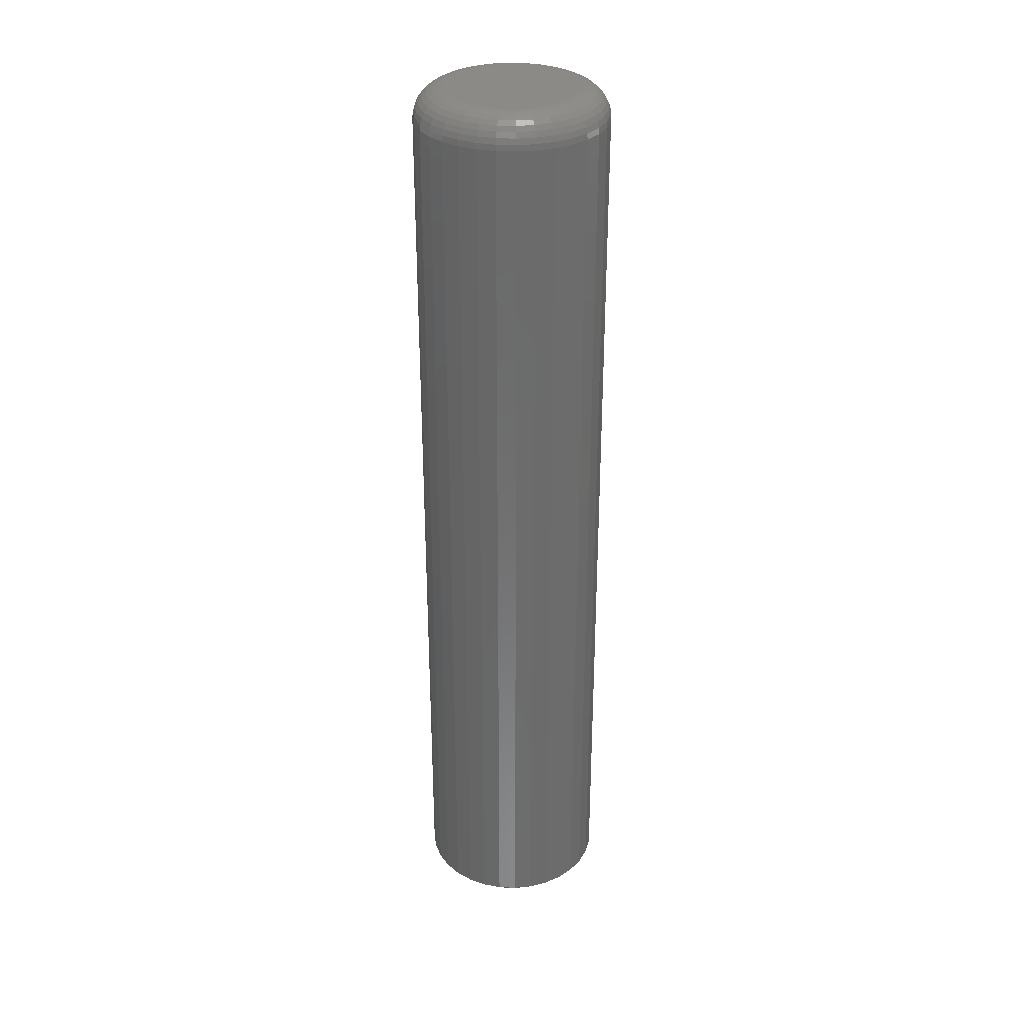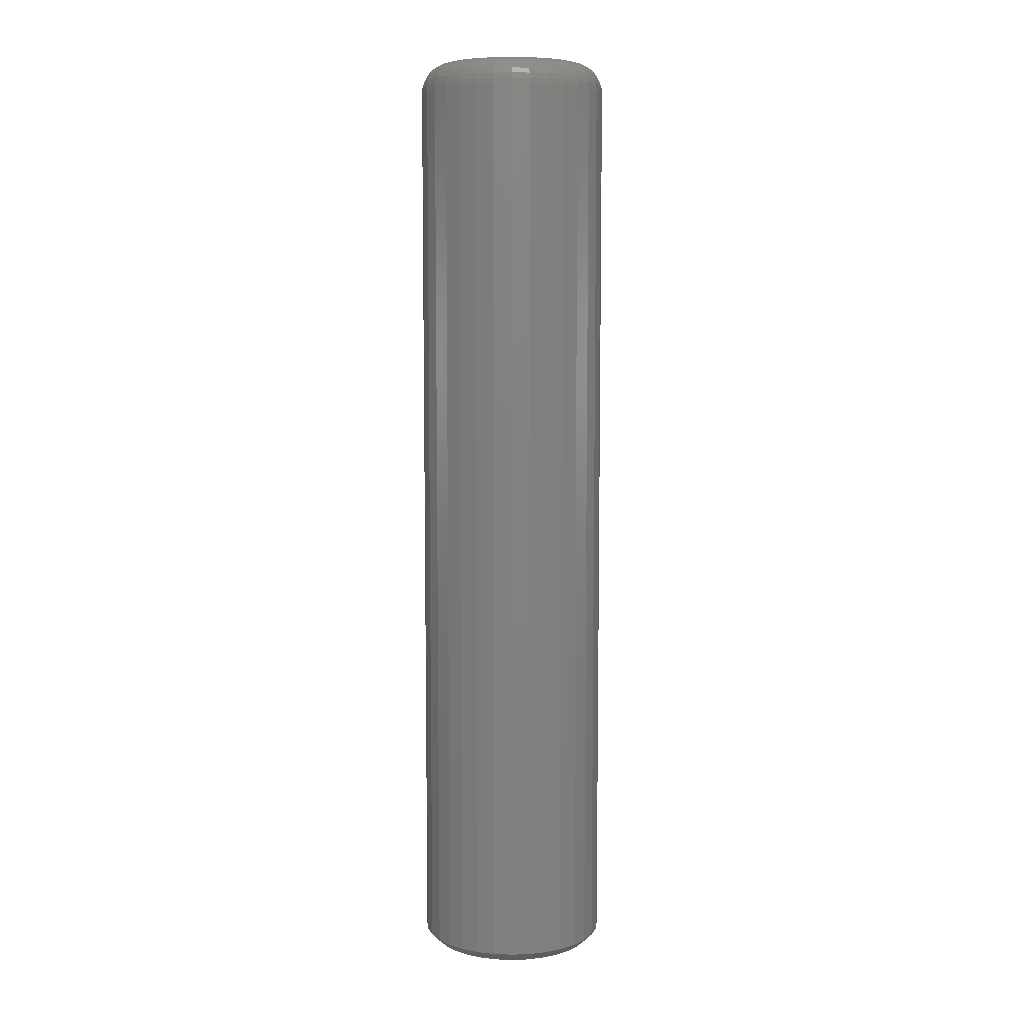
<metadata>
{"format":"stl","ext":"stl","renderer":"f3d","projection":"perspective","resolution":1024,"background":"white","views":[{"elev":32.0,"azim":-69.8,"up":"+Z"},{"elev":7.5,"azim":-112.3,"up":"+Z"}]}
</metadata>
<code>
# stl→obj: 352 verts, 700 faces
v 0.07969 -8.498e-17 0.007812
v 0.07969 -8.498e-17 0.7266
v 0.07825 -0.01463 0.007812
v 0.07825 -0.01463 0.7266
v 0.07398 -0.0287 0.007812
v 0.07398 -0.0287 0.7266
v 0.06705 -0.04167 0.007812
v 0.06705 -0.04167 0.7266
v 0.05772 -0.05303 0.007812
v 0.05772 -0.05303 0.7266
v 0.04636 -0.06236 0.007812
v 0.04636 -0.06236 0.7266
v 0.03339 -0.06929 0.007812
v 0.03339 -0.06929 0.7266
v 0.01932 -0.07356 0.007812
v 0.01932 -0.07356 0.7266
v 0.004687 -0.075 0.007812
v 0.004687 -0.075 0.7266
v -0.009944 -0.07356 0.007812
v -0.009944 -0.07356 0.7266
v -0.02401 -0.06929 0.007812
v -0.02401 -0.06929 0.7266
v -0.03698 -0.06236 0.007812
v -0.03698 -0.06236 0.7266
v -0.04835 -0.05303 0.007812
v -0.04835 -0.05303 0.7266
v -0.05767 -0.04167 0.007812
v -0.05767 -0.04167 0.7266
v -0.0646 -0.0287 0.007812
v -0.0646 -0.0287 0.7266
v -0.06887 -0.01463 0.007812
v -0.06887 -0.01463 0.7266
v -0.07031 9.185e-18 0.007812
v -0.07031 9.185e-18 0.7266
v -0.06887 0.01463 0.007812
v -0.06887 0.01463 0.7266
v -0.0646 0.0287 0.007812
v -0.0646 0.0287 0.7266
v -0.05767 0.04167 0.007812
v -0.05767 0.04167 0.7266
v -0.04835 0.05303 0.007812
v -0.04835 0.05303 0.7266
v -0.03698 0.06236 0.007812
v -0.03698 0.06236 0.7266
v -0.02401 0.06929 0.007812
v -0.02401 0.06929 0.7266
v -0.009944 0.07356 0.007812
v -0.009944 0.07356 0.7266
v 0.004687 0.075 0.007812
v 0.004687 0.075 0.7266
v 0.01932 0.07356 0.007812
v 0.01932 0.07356 0.7266
v 0.03339 0.06929 0.007812
v 0.03339 0.06929 0.7266
v 0.04636 0.06236 0.007812
v 0.04636 0.06236 0.7266
v 0.05772 0.05303 0.007812
v 0.05772 0.05303 0.7266
v 0.06705 0.04167 0.007812
v 0.06705 0.04167 0.7266
v 0.07398 0.0287 0.007812
v 0.07398 0.0287 0.7266
v 0.07825 0.01463 0.007812
v 0.07825 0.01463 0.7266
v 0.004687 0.05156 0.75
v -0.005372 0.05057 0.75
v -0.01504 0.04764 0.75
v 0.01475 0.05057 0.75
v 0.02442 0.04764 0.75
v -0.02396 0.04287 0.75
v 0.03333 0.04287 0.75
v -0.03177 0.03646 0.75
v 0.04115 0.03646 0.75
v -0.03819 0.02865 0.75
v 0.04756 0.02865 0.75
v -0.04295 0.01973 0.75
v 0.05233 0.01973 0.75
v -0.04588 0.01006 0.75
v 0.05526 0.01006 0.75
v 0.05526 -0.01006 0.75
v -0.04295 -0.01973 0.75
v 0.05233 -0.01973 0.75
v -0.03819 -0.02865 0.75
v 0.04756 -0.02865 0.75
v -0.03177 -0.03646 0.75
v 0.04115 -0.03646 0.75
v -0.02396 -0.04287 0.75
v 0.03333 -0.04287 0.75
v -0.01504 -0.04764 0.75
v 0.02442 -0.04764 0.75
v -0.005372 -0.05057 0.75
v 0.004687 -0.05156 0.75
v 0.01475 -0.05057 0.75
v 0.05625 -1.3e-17 0.75
v -0.04688 2.884e-17 0.75
v -0.04588 -0.01006 0.75
v 0.06082 1.041e-17 0.7495
v 0.05974 -0.01095 0.7495
v 0.06522 1.388e-17 0.7482
v 0.06406 -0.01181 0.7482
v 0.06927 1.388e-17 0.7461
v 0.06803 -0.0126 0.7461
v 0.07282 1.388e-17 0.7431
v 0.07151 -0.01329 0.7431
v 0.07574 1.388e-17 0.7396
v 0.07437 -0.01386 0.7396
v 0.0779 2.082e-17 0.7355
v 0.0765 -0.01428 0.7355
v 0.07924 2.082e-17 0.7311
v 0.0778 -0.01454 0.7311
v -0.05037 -0.01095 0.7495
v -0.05145 2.429e-17 0.7495
v -0.05468 -0.01181 0.7482
v -0.05584 2.776e-17 0.7482
v -0.05866 -0.0126 0.7461
v -0.0599 3.123e-17 0.7461
v -0.06214 -0.01329 0.7431
v -0.06345 3.123e-17 0.7431
v -0.065 -0.01386 0.7396
v -0.06636 3.469e-17 0.7396
v -0.06712 -0.01428 0.7355
v -0.06853 2.776e-17 0.7355
v -0.06843 -0.01454 0.7311
v -0.06986 3.469e-17 0.7311
v -0.04717 -0.02148 0.7495
v -0.05124 -0.02316 0.7482
v -0.05498 -0.02472 0.7461
v -0.05826 -0.02607 0.7431
v -0.06095 -0.02719 0.7396
v -0.06296 -0.02802 0.7355
v -0.06419 -0.02853 0.7311
v -0.04199 -0.03119 0.7495
v -0.04564 -0.03363 0.7482
v -0.04901 -0.03588 0.7461
v -0.05196 -0.03785 0.7431
v -0.05439 -0.03947 0.7396
v -0.05619 -0.04068 0.7355
v -0.0573 -0.04142 0.7311
v -0.03501 -0.03969 0.7495
v -0.03811 -0.0428 0.7482
v -0.04098 -0.04567 0.7461
v -0.04349 -0.04818 0.7431
v -0.04555 -0.05024 0.7396
v -0.04708 -0.05177 0.7355
v -0.04803 -0.05271 0.7311
v -0.0265 -0.04667 0.7495
v -0.02894 -0.05033 0.7482
v -0.03119 -0.0537 0.7461
v -0.03317 -0.05665 0.7431
v -0.03479 -0.05908 0.7396
v -0.03599 -0.06088 0.7355
v -0.03673 -0.06199 0.7311
v -0.01679 -0.05186 0.7495
v -0.01848 -0.05592 0.7482
v -0.02003 -0.05967 0.7461
v -0.02139 -0.06295 0.7431
v -0.0225 -0.06564 0.7396
v -0.02333 -0.06764 0.7355
v -0.02384 -0.06887 0.7311
v -0.006264 -0.05506 0.7495
v -0.007122 -0.05937 0.7482
v -0.007912 -0.06334 0.7461
v -0.008605 -0.06683 0.7431
v -0.009174 -0.06968 0.7396
v -0.009596 -0.07181 0.7355
v -0.009856 -0.07312 0.7311
v 0.004687 -0.05613 0.7495
v 0.004687 -0.06053 0.7482
v 0.004687 -0.06458 0.7461
v 0.004687 -0.06814 0.7431
v 0.004687 -0.07105 0.7396
v 0.004687 -0.07322 0.7355
v 0.004687 -0.07455 0.7311
v 0.01564 -0.05506 0.7495
v 0.0165 -0.05937 0.7482
v 0.01729 -0.06334 0.7461
v 0.01798 -0.06683 0.7431
v 0.01855 -0.06968 0.7396
v 0.01897 -0.07181 0.7355
v 0.01923 -0.07312 0.7311
v 0.02617 -0.05186 0.7495
v 0.02785 -0.05592 0.7482
v 0.0294 -0.05967 0.7461
v 0.03076 -0.06295 0.7431
v 0.03188 -0.06564 0.7396
v 0.03271 -0.06764 0.7355
v 0.03322 -0.06887 0.7311
v 0.03587 -0.04667 0.7495
v 0.03832 -0.05033 0.7482
v 0.04057 -0.0537 0.7461
v 0.04254 -0.05665 0.7431
v 0.04416 -0.05908 0.7396
v 0.04536 -0.06088 0.7355
v 0.04611 -0.06199 0.7311
v 0.04438 -0.03969 0.7495
v 0.04749 -0.0428 0.7482
v 0.05036 -0.04567 0.7461
v 0.05287 -0.04818 0.7431
v 0.05493 -0.05024 0.7396
v 0.05646 -0.05177 0.7355
v 0.0574 -0.05271 0.7311
v 0.05136 -0.03119 0.7495
v 0.05502 -0.03363 0.7482
v 0.05839 -0.03588 0.7461
v 0.06134 -0.03785 0.7431
v 0.06376 -0.03947 0.7396
v 0.06556 -0.04068 0.7355
v 0.06667 -0.04142 0.7311
v 0.05655 -0.02148 0.7495
v 0.06061 -0.02316 0.7482
v 0.06436 -0.02472 0.7461
v 0.06764 -0.02607 0.7431
v 0.07033 -0.02719 0.7396
v 0.07233 -0.02802 0.7355
v 0.07356 -0.02853 0.7311
v -0.05037 0.01095 0.7495
v -0.05468 0.01181 0.7482
v -0.05866 0.0126 0.7461
v -0.06214 0.01329 0.7431
v -0.065 0.01386 0.7396
v -0.06712 0.01428 0.7355
v -0.06843 0.01454 0.7311
v 0.05974 0.01095 0.7495
v 0.06406 0.01181 0.7482
v 0.06803 0.0126 0.7461
v 0.07151 0.01329 0.7431
v 0.07437 0.01386 0.7396
v 0.0765 0.01428 0.7355
v 0.0778 0.01454 0.7311
v 0.05655 0.02148 0.7495
v 0.06061 0.02316 0.7482
v 0.06436 0.02472 0.7461
v 0.06764 0.02607 0.7431
v 0.07033 0.02719 0.7396
v 0.07233 0.02802 0.7355
v 0.07356 0.02853 0.7311
v 0.05136 0.03119 0.7495
v 0.05502 0.03363 0.7482
v 0.05839 0.03588 0.7461
v 0.06134 0.03785 0.7431
v 0.06376 0.03947 0.7396
v 0.06556 0.04068 0.7355
v 0.06667 0.04142 0.7311
v 0.04438 0.03969 0.7495
v 0.04749 0.0428 0.7482
v 0.05036 0.04567 0.7461
v 0.05287 0.04818 0.7431
v 0.05493 0.05024 0.7396
v 0.05646 0.05177 0.7355
v 0.0574 0.05271 0.7311
v 0.03587 0.04667 0.7495
v 0.03832 0.05033 0.7482
v 0.04057 0.0537 0.7461
v 0.04254 0.05665 0.7431
v 0.04416 0.05908 0.7396
v 0.04536 0.06088 0.7355
v 0.04611 0.06199 0.7311
v 0.02617 0.05186 0.7495
v 0.02785 0.05592 0.7482
v 0.0294 0.05967 0.7461
v 0.03076 0.06295 0.7431
v 0.03188 0.06564 0.7396
v 0.03271 0.06764 0.7355
v 0.03322 0.06887 0.7311
v 0.01564 0.05506 0.7495
v 0.0165 0.05937 0.7482
v 0.01729 0.06334 0.7461
v 0.01798 0.06683 0.7431
v 0.01855 0.06968 0.7396
v 0.01897 0.07181 0.7355
v 0.01923 0.07312 0.7311
v 0.004687 0.05613 0.7495
v 0.004687 0.06053 0.7482
v 0.004687 0.06458 0.7461
v 0.004687 0.06814 0.7431
v 0.004687 0.07105 0.7396
v 0.004687 0.07322 0.7355
v 0.004687 0.07455 0.7311
v -0.006264 0.05506 0.7495
v -0.007122 0.05937 0.7482
v -0.007912 0.06334 0.7461
v -0.008605 0.06683 0.7431
v -0.009174 0.06968 0.7396
v -0.009596 0.07181 0.7355
v -0.009856 0.07312 0.7311
v -0.01679 0.05186 0.7495
v -0.01848 0.05592 0.7482
v -0.02003 0.05967 0.7461
v -0.02139 0.06295 0.7431
v -0.0225 0.06564 0.7396
v -0.02333 0.06764 0.7355
v -0.02384 0.06887 0.7311
v -0.0265 0.04667 0.7495
v -0.02894 0.05033 0.7482
v -0.03119 0.0537 0.7461
v -0.03317 0.05665 0.7431
v -0.03479 0.05908 0.7396
v -0.03599 0.06088 0.7355
v -0.03673 0.06199 0.7311
v -0.03501 0.03969 0.7495
v -0.03811 0.0428 0.7482
v -0.04098 0.04567 0.7461
v -0.04349 0.04818 0.7431
v -0.04555 0.05024 0.7396
v -0.04708 0.05177 0.7355
v -0.04803 0.05271 0.7311
v -0.04199 0.03119 0.7495
v -0.04564 0.03363 0.7482
v -0.04901 0.03588 0.7461
v -0.05196 0.03785 0.7431
v -0.05439 0.03947 0.7396
v -0.05619 0.04068 0.7355
v -0.0573 0.04142 0.7311
v -0.04717 0.02148 0.7495
v -0.05124 0.02316 0.7482
v -0.05498 0.02472 0.7461
v -0.05826 0.02607 0.7431
v -0.06095 0.02719 0.7396
v -0.06296 0.02802 0.7355
v -0.06419 0.02853 0.7311
v 0.004687 0.06719 0
v 0.0178 0.0659 0
v -0.00842 0.0659 0
v -0.02102 0.06207 0
v 0.0304 0.06207 0
v -0.03264 0.05586 0
v 0.04201 0.05586 0
v -0.04282 0.04751 0
v 0.0522 0.04751 0
v -0.05118 0.03733 0
v 0.06055 0.03733 0
v 0.0522 -0.04751 0
v -0.04282 -0.04751 0
v 0.06055 -0.03733 0
v -0.03264 -0.05586 0
v 0.04201 -0.05586 0
v -0.02102 -0.06207 0
v 0.0304 -0.06207 0
v -0.00842 -0.0659 0
v 0.0178 -0.0659 0
v 0.004687 -0.06719 0
v -0.05118 -0.03733 0
v -0.05739 -0.02571 0
v 0.06676 -0.02571 0
v -0.06121 -0.01311 0
v 0.07058 -0.01311 0
v -0.0625 7.067e-17 0
v 0.07187 -1.368e-17 0
v -0.06121 0.01311 0
v 0.07058 0.01311 0
v -0.05739 0.02571 0
v 0.06676 0.02571 0
f 1 2 3
f 3 2 4
f 3 4 5
f 5 4 6
f 5 6 7
f 7 6 8
f 7 8 9
f 9 8 10
f 9 10 11
f 11 10 12
f 11 12 13
f 13 12 14
f 13 14 15
f 15 14 16
f 15 16 17
f 17 16 18
f 17 18 19
f 19 18 20
f 19 20 21
f 21 20 22
f 21 22 23
f 23 22 24
f 23 24 25
f 25 24 26
f 25 26 27
f 27 26 28
f 27 28 29
f 29 28 30
f 29 30 31
f 31 30 32
f 31 32 33
f 33 32 34
f 33 34 35
f 35 34 36
f 35 36 37
f 37 36 38
f 37 38 39
f 39 38 40
f 39 40 41
f 41 40 42
f 41 42 43
f 43 42 44
f 43 44 45
f 45 44 46
f 45 46 47
f 47 46 48
f 47 48 49
f 49 48 50
f 49 50 51
f 51 50 52
f 51 52 53
f 53 52 54
f 53 54 55
f 55 54 56
f 55 56 57
f 57 56 58
f 57 58 59
f 59 58 60
f 59 60 61
f 61 60 62
f 61 62 63
f 63 62 64
f 63 64 1
f 1 64 2
f 65 66 67
f 68 65 67
f 68 67 69
f 69 67 70
f 69 70 71
f 71 70 72
f 71 72 73
f 73 72 74
f 73 74 75
f 75 74 76
f 75 76 77
f 77 76 78
f 77 78 79
f 80 81 82
f 82 81 83
f 82 83 84
f 84 83 85
f 84 85 86
f 86 85 87
f 86 87 88
f 88 87 89
f 88 89 90
f 90 89 91
f 90 91 92
f 90 92 93
f 79 78 94
f 94 78 95
f 94 95 80
f 80 95 96
f 80 96 81
f 94 80 97
f 97 80 98
f 97 98 99
f 99 98 100
f 99 100 101
f 101 100 102
f 101 102 103
f 103 102 104
f 103 104 105
f 105 104 106
f 105 106 107
f 107 106 108
f 107 108 109
f 109 108 110
f 109 110 2
f 2 110 4
f 96 95 111
f 111 95 112
f 111 112 113
f 113 112 114
f 113 114 115
f 115 114 116
f 115 116 117
f 117 116 118
f 117 118 119
f 119 118 120
f 119 120 121
f 121 120 122
f 121 122 123
f 123 122 124
f 123 124 32
f 32 124 34
f 81 96 125
f 125 96 111
f 125 111 126
f 126 111 113
f 126 113 127
f 127 113 115
f 127 115 128
f 128 115 117
f 128 117 129
f 129 117 119
f 129 119 130
f 130 119 121
f 130 121 131
f 131 121 123
f 131 123 30
f 30 123 32
f 83 81 132
f 132 81 125
f 132 125 133
f 133 125 126
f 133 126 134
f 134 126 127
f 134 127 135
f 135 127 128
f 135 128 136
f 136 128 129
f 136 129 137
f 137 129 130
f 137 130 138
f 138 130 131
f 138 131 28
f 28 131 30
f 85 83 139
f 139 83 132
f 139 132 140
f 140 132 133
f 140 133 141
f 141 133 134
f 141 134 142
f 142 134 135
f 142 135 143
f 143 135 136
f 143 136 144
f 144 136 137
f 144 137 145
f 145 137 138
f 145 138 26
f 26 138 28
f 87 85 146
f 146 85 139
f 146 139 147
f 147 139 140
f 147 140 148
f 148 140 141
f 148 141 149
f 149 141 142
f 149 142 150
f 150 142 143
f 150 143 151
f 151 143 144
f 151 144 152
f 152 144 145
f 152 145 24
f 24 145 26
f 89 87 153
f 153 87 146
f 153 146 154
f 154 146 147
f 154 147 155
f 155 147 148
f 155 148 156
f 156 148 149
f 156 149 157
f 157 149 150
f 157 150 158
f 158 150 151
f 158 151 159
f 159 151 152
f 159 152 22
f 22 152 24
f 91 89 160
f 160 89 153
f 160 153 161
f 161 153 154
f 161 154 162
f 162 154 155
f 162 155 163
f 163 155 156
f 163 156 164
f 164 156 157
f 164 157 165
f 165 157 158
f 165 158 166
f 166 158 159
f 166 159 20
f 20 159 22
f 92 91 167
f 167 91 160
f 167 160 168
f 168 160 161
f 168 161 169
f 169 161 162
f 169 162 170
f 170 162 163
f 170 163 171
f 171 163 164
f 171 164 172
f 172 164 165
f 172 165 173
f 173 165 166
f 173 166 18
f 18 166 20
f 93 92 174
f 174 92 167
f 174 167 175
f 175 167 168
f 175 168 176
f 176 168 169
f 176 169 177
f 177 169 170
f 177 170 178
f 178 170 171
f 178 171 179
f 179 171 172
f 179 172 180
f 180 172 173
f 180 173 16
f 16 173 18
f 90 93 181
f 181 93 174
f 181 174 182
f 182 174 175
f 182 175 183
f 183 175 176
f 183 176 184
f 184 176 177
f 184 177 185
f 185 177 178
f 185 178 186
f 186 178 179
f 186 179 187
f 187 179 180
f 187 180 14
f 14 180 16
f 88 90 188
f 188 90 181
f 188 181 189
f 189 181 182
f 189 182 190
f 190 182 183
f 190 183 191
f 191 183 184
f 191 184 192
f 192 184 185
f 192 185 193
f 193 185 186
f 193 186 194
f 194 186 187
f 194 187 12
f 12 187 14
f 86 88 195
f 195 88 188
f 195 188 196
f 196 188 189
f 196 189 197
f 197 189 190
f 197 190 198
f 198 190 191
f 198 191 199
f 199 191 192
f 199 192 200
f 200 192 193
f 200 193 201
f 201 193 194
f 201 194 10
f 10 194 12
f 84 86 202
f 202 86 195
f 202 195 203
f 203 195 196
f 203 196 204
f 204 196 197
f 204 197 205
f 205 197 198
f 205 198 206
f 206 198 199
f 206 199 207
f 207 199 200
f 207 200 208
f 208 200 201
f 208 201 8
f 8 201 10
f 82 84 209
f 209 84 202
f 209 202 210
f 210 202 203
f 210 203 211
f 211 203 204
f 211 204 212
f 212 204 205
f 212 205 213
f 213 205 206
f 213 206 214
f 214 206 207
f 214 207 215
f 215 207 208
f 215 208 6
f 6 208 8
f 80 82 98
f 98 82 209
f 98 209 100
f 100 209 210
f 100 210 102
f 102 210 211
f 102 211 104
f 104 211 212
f 104 212 106
f 106 212 213
f 106 213 108
f 108 213 214
f 108 214 110
f 110 214 215
f 110 215 4
f 4 215 6
f 95 78 112
f 112 78 216
f 112 216 114
f 114 216 217
f 114 217 116
f 116 217 218
f 116 218 118
f 118 218 219
f 118 219 120
f 120 219 220
f 120 220 122
f 122 220 221
f 122 221 124
f 124 221 222
f 124 222 34
f 34 222 36
f 79 94 223
f 223 94 97
f 223 97 224
f 224 97 99
f 224 99 225
f 225 99 101
f 225 101 226
f 226 101 103
f 226 103 227
f 227 103 105
f 227 105 228
f 228 105 107
f 228 107 229
f 229 107 109
f 229 109 64
f 64 109 2
f 77 79 230
f 230 79 223
f 230 223 231
f 231 223 224
f 231 224 232
f 232 224 225
f 232 225 233
f 233 225 226
f 233 226 234
f 234 226 227
f 234 227 235
f 235 227 228
f 235 228 236
f 236 228 229
f 236 229 62
f 62 229 64
f 75 77 237
f 237 77 230
f 237 230 238
f 238 230 231
f 238 231 239
f 239 231 232
f 239 232 240
f 240 232 233
f 240 233 241
f 241 233 234
f 241 234 242
f 242 234 235
f 242 235 243
f 243 235 236
f 243 236 60
f 60 236 62
f 73 75 244
f 244 75 237
f 244 237 245
f 245 237 238
f 245 238 246
f 246 238 239
f 246 239 247
f 247 239 240
f 247 240 248
f 248 240 241
f 248 241 249
f 249 241 242
f 249 242 250
f 250 242 243
f 250 243 58
f 58 243 60
f 71 73 251
f 251 73 244
f 251 244 252
f 252 244 245
f 252 245 253
f 253 245 246
f 253 246 254
f 254 246 247
f 254 247 255
f 255 247 248
f 255 248 256
f 256 248 249
f 256 249 257
f 257 249 250
f 257 250 56
f 56 250 58
f 69 71 258
f 258 71 251
f 258 251 259
f 259 251 252
f 259 252 260
f 260 252 253
f 260 253 261
f 261 253 254
f 261 254 262
f 262 254 255
f 262 255 263
f 263 255 256
f 263 256 264
f 264 256 257
f 264 257 54
f 54 257 56
f 68 69 265
f 265 69 258
f 265 258 266
f 266 258 259
f 266 259 267
f 267 259 260
f 267 260 268
f 268 260 261
f 268 261 269
f 269 261 262
f 269 262 270
f 270 262 263
f 270 263 271
f 271 263 264
f 271 264 52
f 52 264 54
f 65 68 272
f 272 68 265
f 272 265 273
f 273 265 266
f 273 266 274
f 274 266 267
f 274 267 275
f 275 267 268
f 275 268 276
f 276 268 269
f 276 269 277
f 277 269 270
f 277 270 278
f 278 270 271
f 278 271 50
f 50 271 52
f 66 65 279
f 279 65 272
f 279 272 280
f 280 272 273
f 280 273 281
f 281 273 274
f 281 274 282
f 282 274 275
f 282 275 283
f 283 275 276
f 283 276 284
f 284 276 277
f 284 277 285
f 285 277 278
f 285 278 48
f 48 278 50
f 67 66 286
f 286 66 279
f 286 279 287
f 287 279 280
f 287 280 288
f 288 280 281
f 288 281 289
f 289 281 282
f 289 282 290
f 290 282 283
f 290 283 291
f 291 283 284
f 291 284 292
f 292 284 285
f 292 285 46
f 46 285 48
f 70 67 293
f 293 67 286
f 293 286 294
f 294 286 287
f 294 287 295
f 295 287 288
f 295 288 296
f 296 288 289
f 296 289 297
f 297 289 290
f 297 290 298
f 298 290 291
f 298 291 299
f 299 291 292
f 299 292 44
f 44 292 46
f 72 70 300
f 300 70 293
f 300 293 301
f 301 293 294
f 301 294 302
f 302 294 295
f 302 295 303
f 303 295 296
f 303 296 304
f 304 296 297
f 304 297 305
f 305 297 298
f 305 298 306
f 306 298 299
f 306 299 42
f 42 299 44
f 74 72 307
f 307 72 300
f 307 300 308
f 308 300 301
f 308 301 309
f 309 301 302
f 309 302 310
f 310 302 303
f 310 303 311
f 311 303 304
f 311 304 312
f 312 304 305
f 312 305 313
f 313 305 306
f 313 306 40
f 40 306 42
f 76 74 314
f 314 74 307
f 314 307 315
f 315 307 308
f 315 308 316
f 316 308 309
f 316 309 317
f 317 309 310
f 317 310 318
f 318 310 311
f 318 311 319
f 319 311 312
f 319 312 320
f 320 312 313
f 320 313 38
f 38 313 40
f 78 76 216
f 216 76 314
f 216 314 217
f 217 314 315
f 217 315 218
f 218 315 316
f 218 316 219
f 219 316 317
f 219 317 220
f 220 317 318
f 220 318 221
f 221 318 319
f 221 319 222
f 222 319 320
f 222 320 36
f 36 320 38
f 321 322 323
f 324 323 322
f 325 324 322
f 326 324 325
f 327 326 325
f 328 326 327
f 329 328 327
f 330 328 329
f 331 330 329
f 332 333 334
f 335 333 332
f 336 335 332
f 337 335 336
f 338 337 336
f 339 337 338
f 340 339 338
f 341 339 340
f 333 342 334
f 334 342 343
f 334 343 344
f 344 343 345
f 344 345 346
f 346 345 347
f 346 347 348
f 348 347 349
f 348 349 350
f 350 349 351
f 350 351 352
f 352 351 330
f 352 330 331
f 347 31 33
f 347 345 31
f 1 346 348
f 1 3 346
f 343 29 31
f 343 31 345
f 342 25 27
f 27 29 342
f 342 29 343
f 337 21 23
f 337 23 335
f 23 333 335
f 339 17 19
f 19 21 339
f 339 21 337
f 338 13 15
f 338 15 340
f 15 341 340
f 336 9 11
f 11 13 336
f 336 13 338
f 344 5 7
f 344 7 334
f 7 332 334
f 3 5 346
f 346 5 344
f 25 342 333
f 333 23 25
f 17 339 341
f 341 15 17
f 9 336 332
f 332 7 9
f 348 63 1
f 348 350 63
f 33 349 347
f 33 35 349
f 352 61 63
f 352 63 350
f 331 57 59
f 59 61 331
f 331 61 352
f 325 53 55
f 325 55 327
f 55 329 327
f 322 49 51
f 51 53 322
f 322 53 325
f 324 45 47
f 324 47 323
f 47 321 323
f 326 41 43
f 43 45 326
f 326 45 324
f 351 37 39
f 351 39 330
f 39 328 330
f 35 37 349
f 349 37 351
f 57 331 329
f 329 55 57
f 49 322 321
f 321 47 49
f 41 326 328
f 328 39 41

</code>
